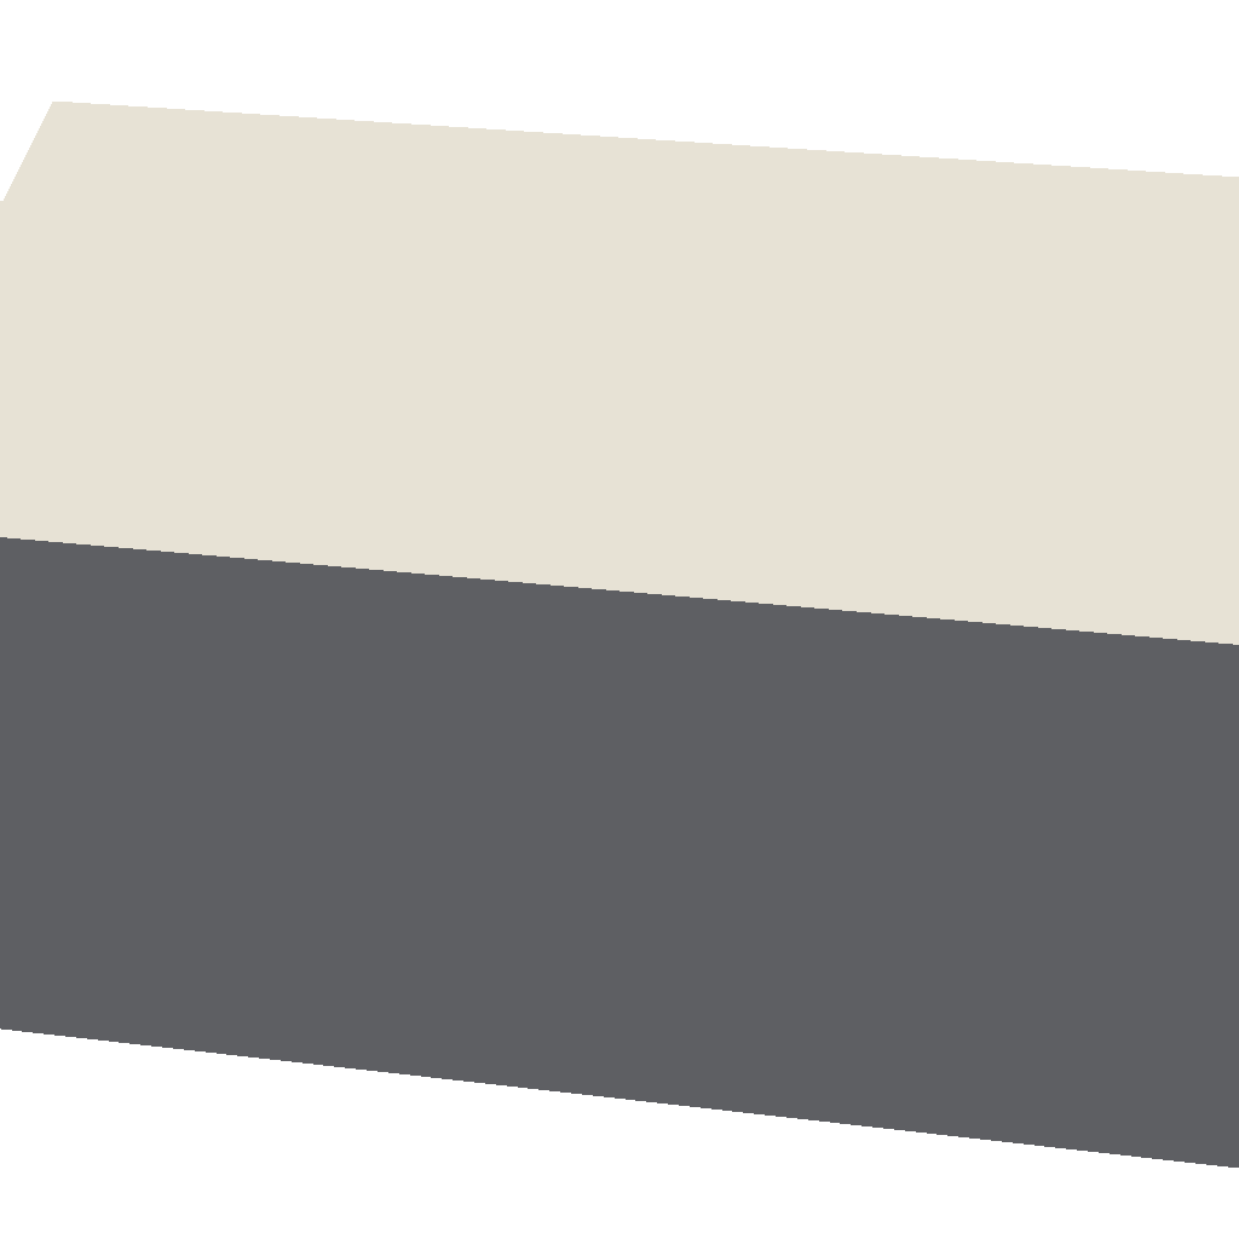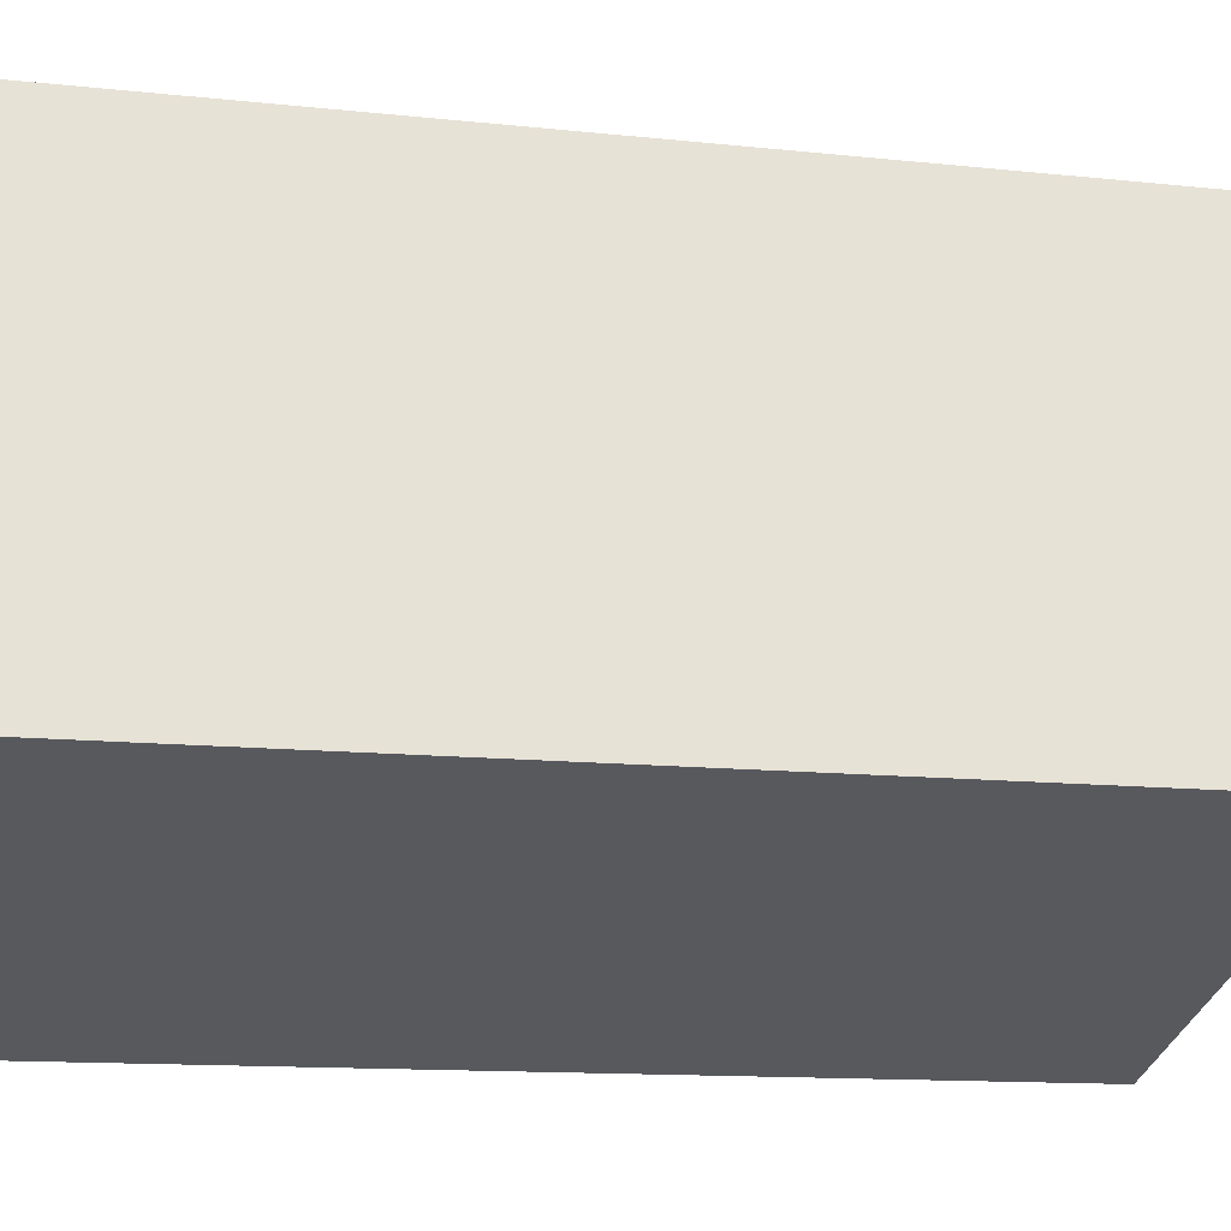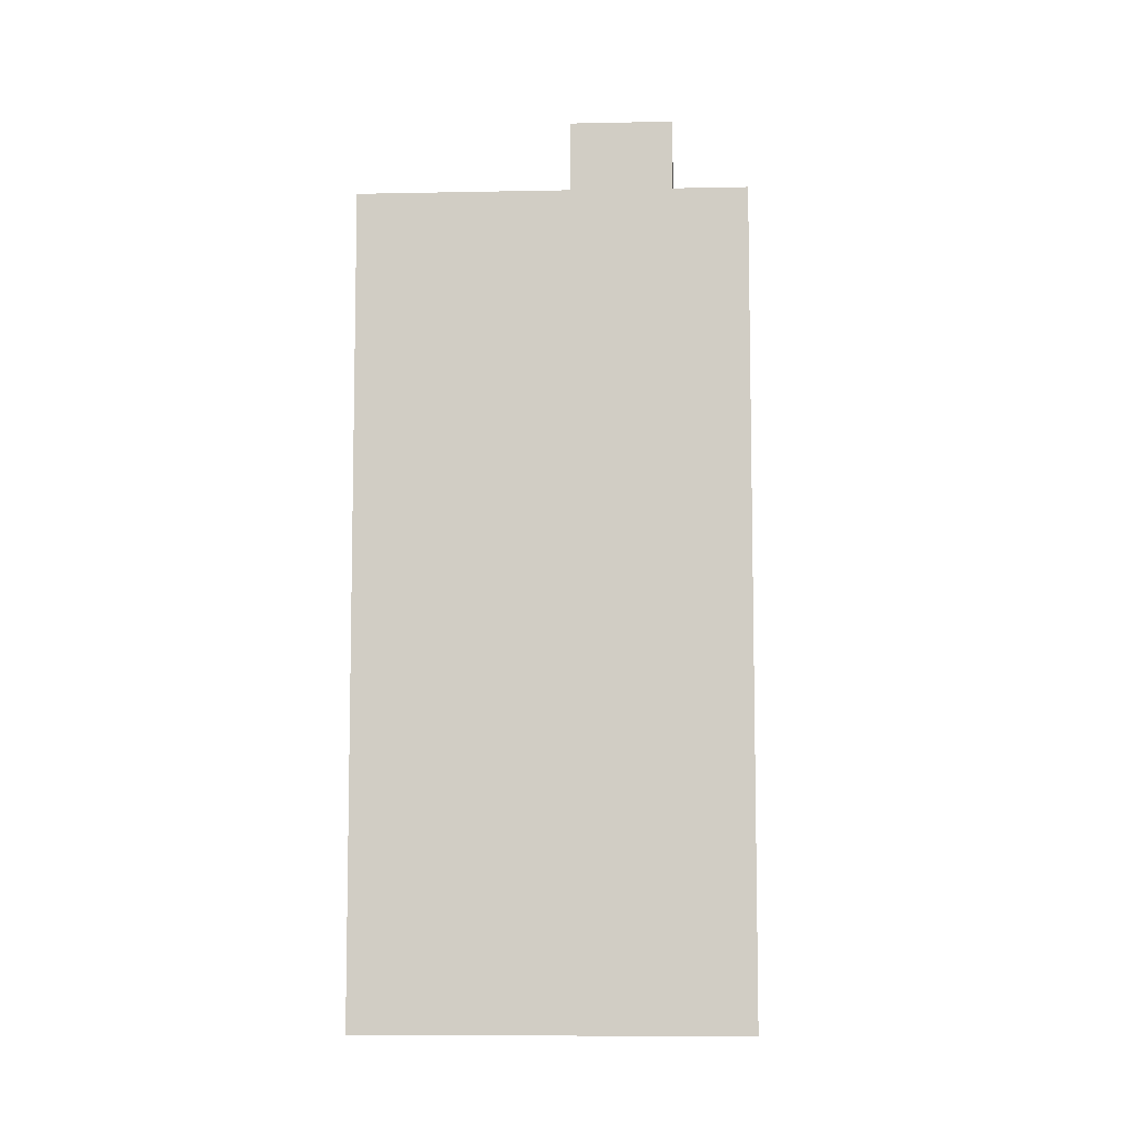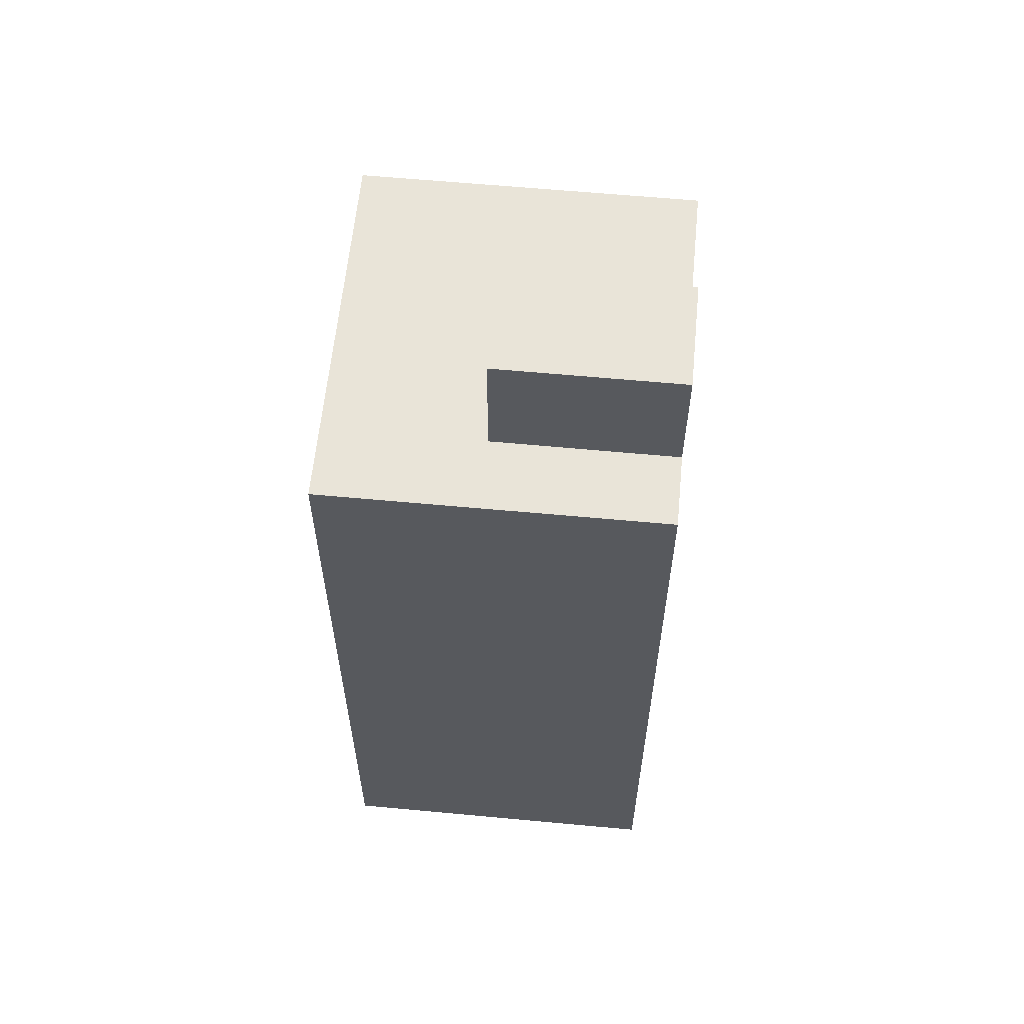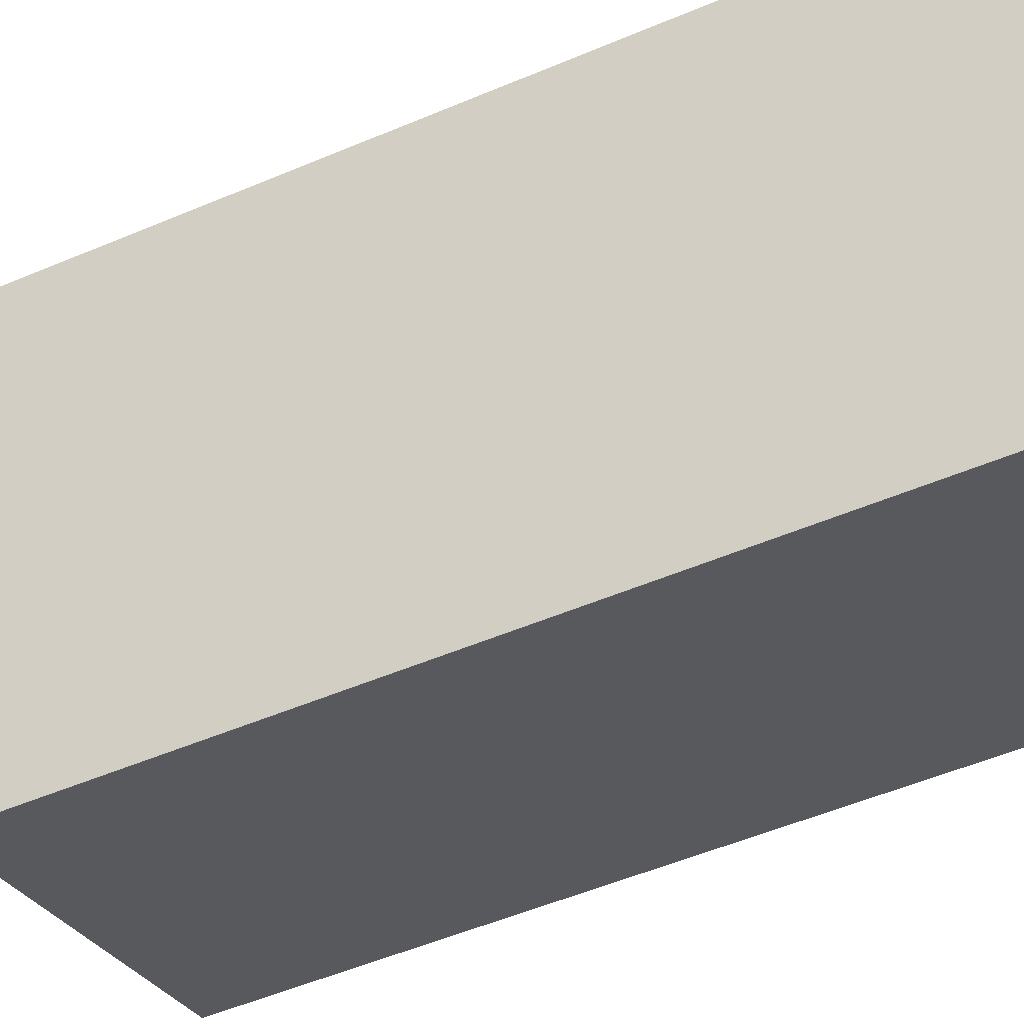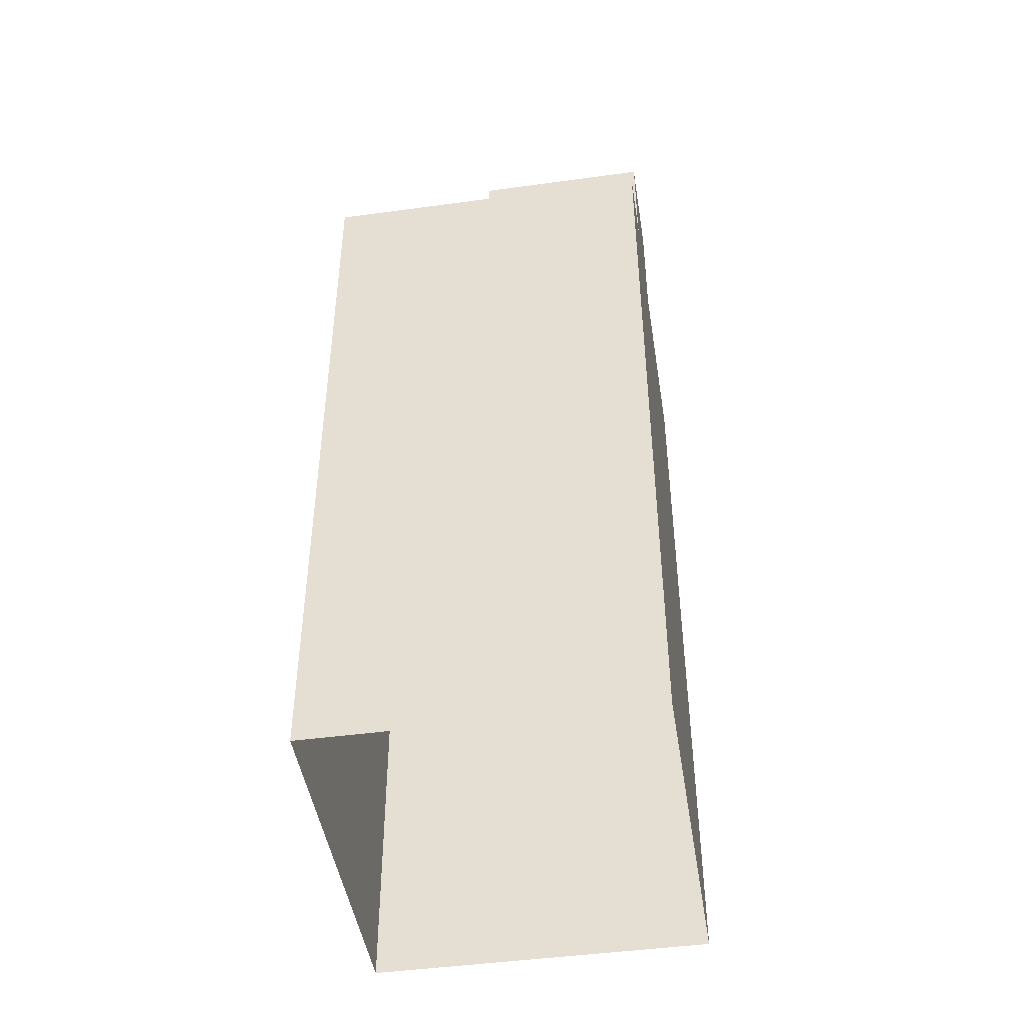
<metadata>
{"format":"obj","ext":"obj","renderer":"f3d","projection":"perspective","resolution":1024,"background":"white","views":[{"elev":23.1,"azim":102.7,"up":"+Y"},{"elev":-10.2,"azim":-107.1,"up":"+Y"},{"elev":-7.9,"azim":72.1,"up":"+Z"},{"elev":60.5,"azim":164.3,"up":"+Z"},{"elev":-51.8,"azim":114.8,"up":"+Y"},{"elev":-46.0,"azim":167.7,"up":"+Z"}]}
</metadata>
<code>
v -7150 -3.739e+04 18.57
v -7150 -3.739e+04 20.99
v -7151 -3.74e+04 20.99
v -7151 -3.74e+04 18.57
v -7154 -3.739e+04 18.57
v -7154 -3.739e+04 20.99
v -7153 -3.739e+04 18.57
v -7153 -3.739e+04 20.99
v -7149 -3.74e+04 18.57
v -7156 -3.74e+04 2.903
v -7149 -3.74e+04 2.901
v -7156 -3.74e+04 18.57
v -7153 -3.739e+04 18.57
v -7153 -3.739e+04 2.903
v -7147 -3.739e+04 18.57
v -7147 -3.739e+04 2.901
f 14 16 11
f 10 14 11
f 1 2 3
f 4 1 3
f 5 3 6
f 5 4 3
f 7 8 2
f 1 7 2
f 9 10 11
f 9 12 10
f 13 14 7
f 6 8 7
f 5 14 10
f 5 10 12
f 6 7 5
f 7 14 5
f 15 16 14
f 13 15 14
f 9 11 16
f 15 9 16
f 6 3 2
f 8 6 2
f 5 12 4
f 7 1 13
f 12 9 4
f 13 1 15
f 4 9 15
f 1 4 15

</code>
